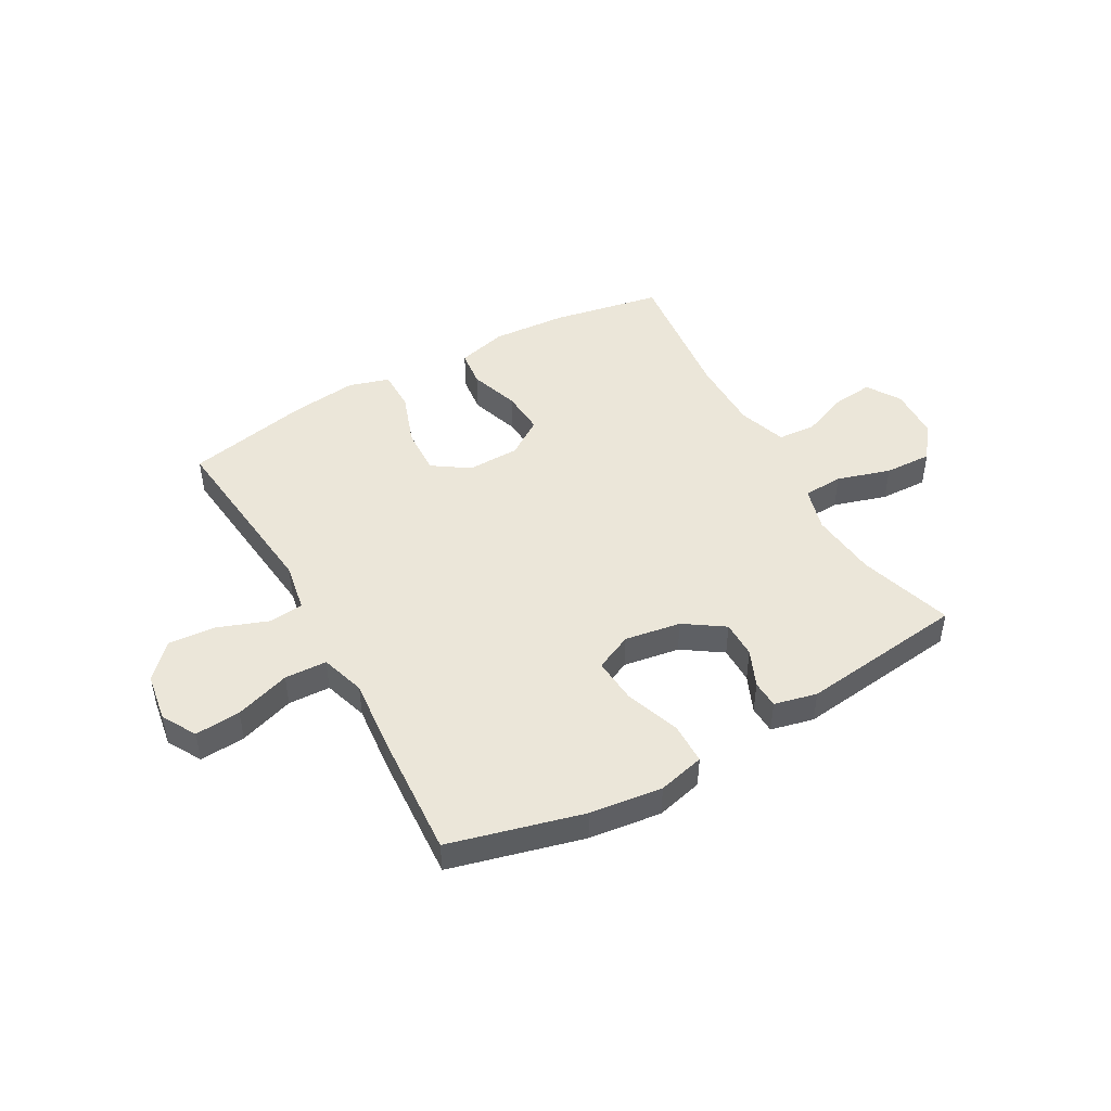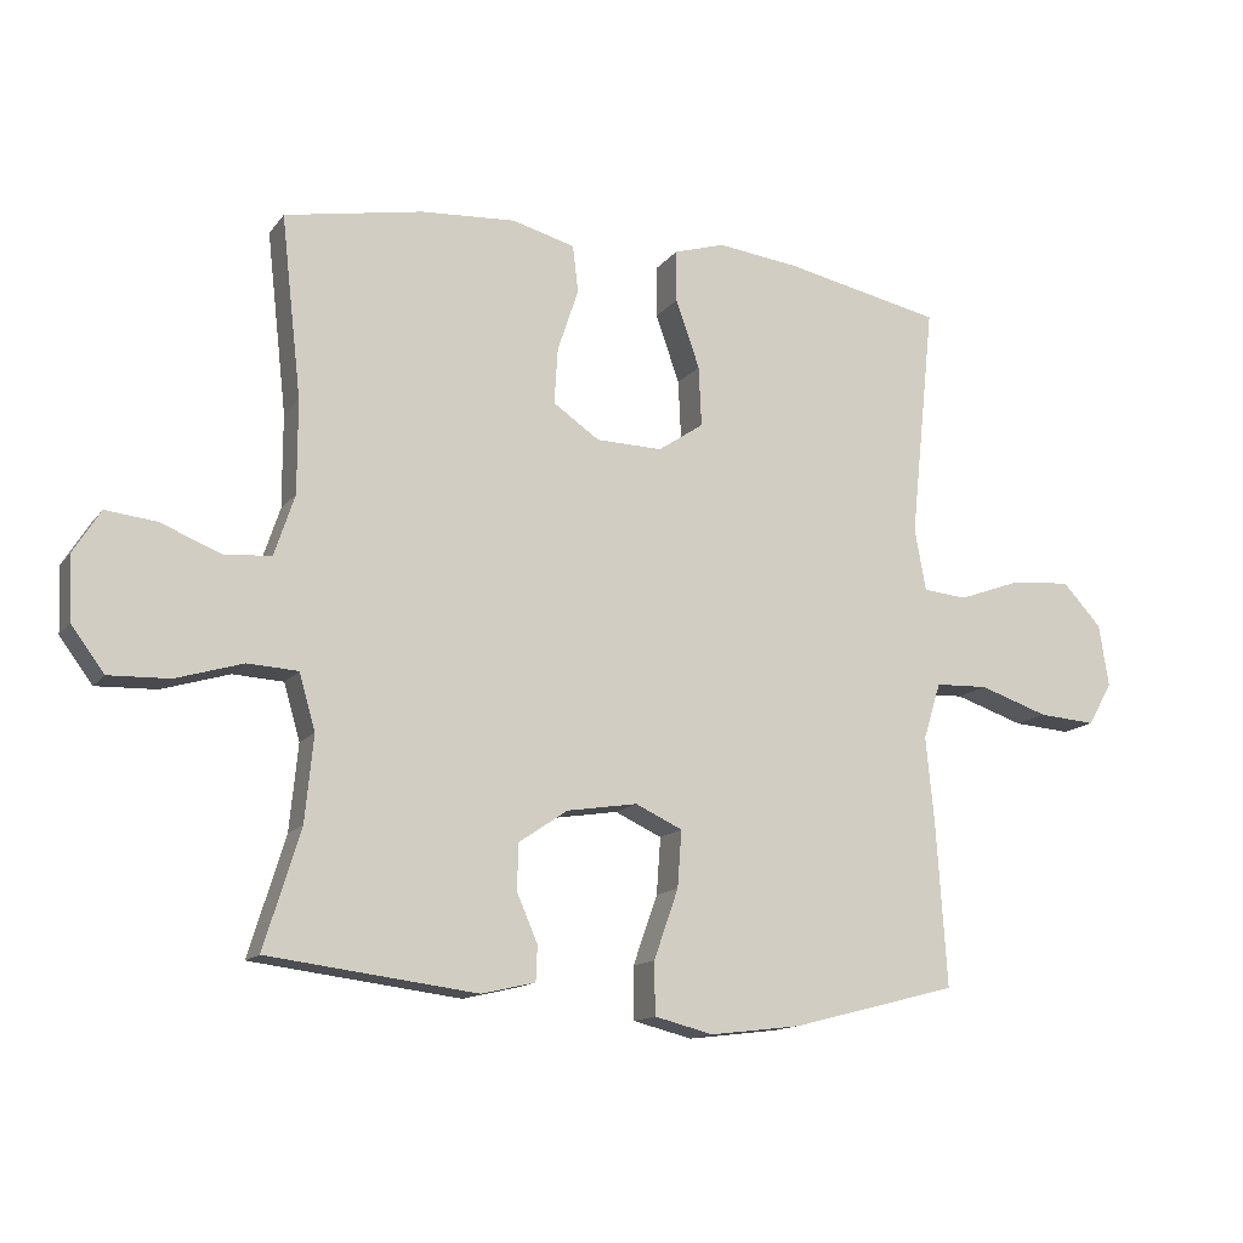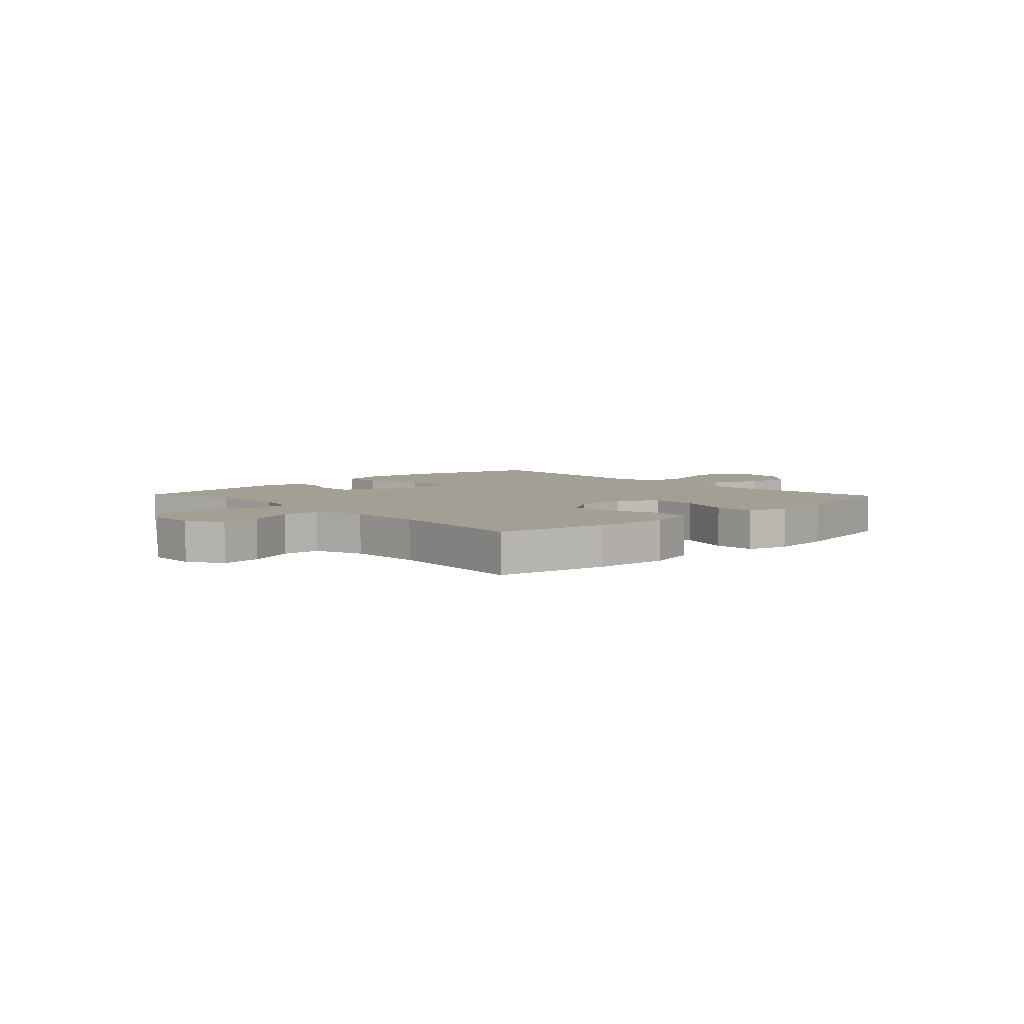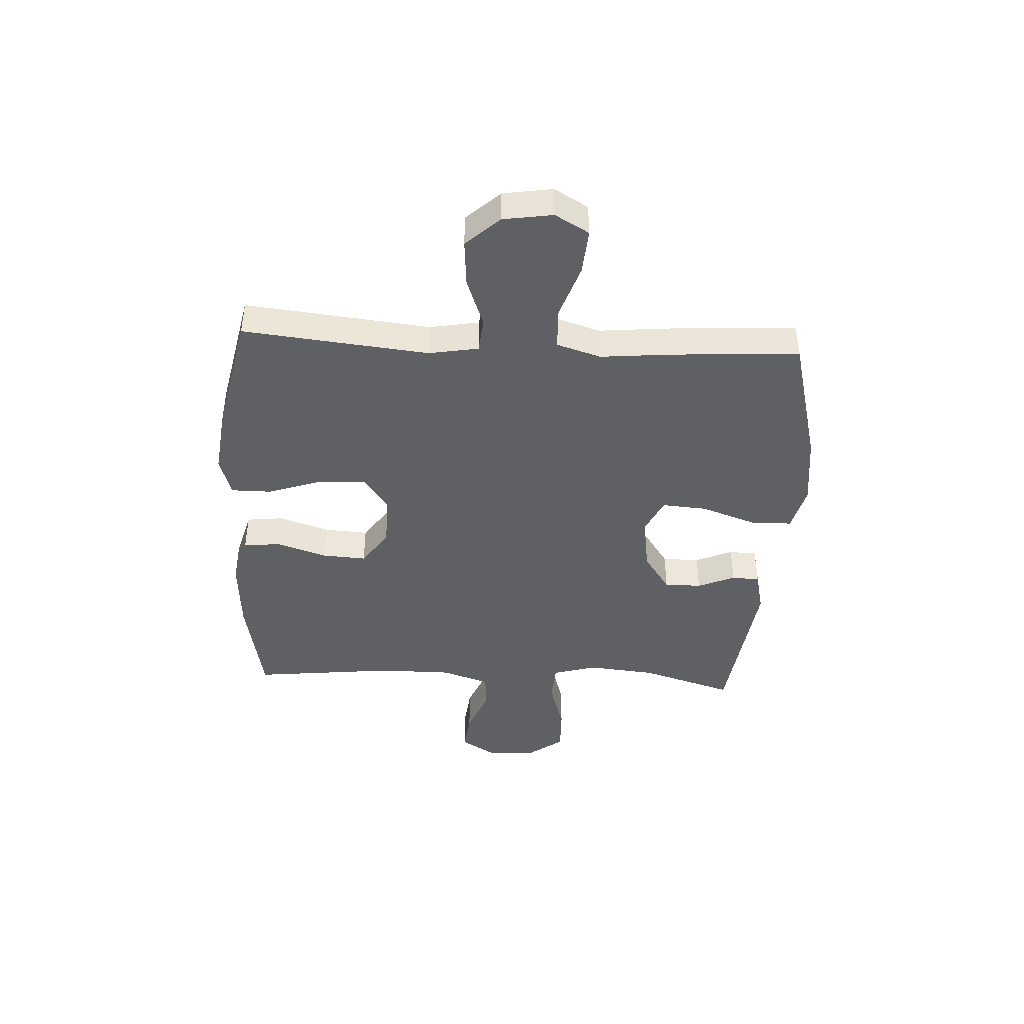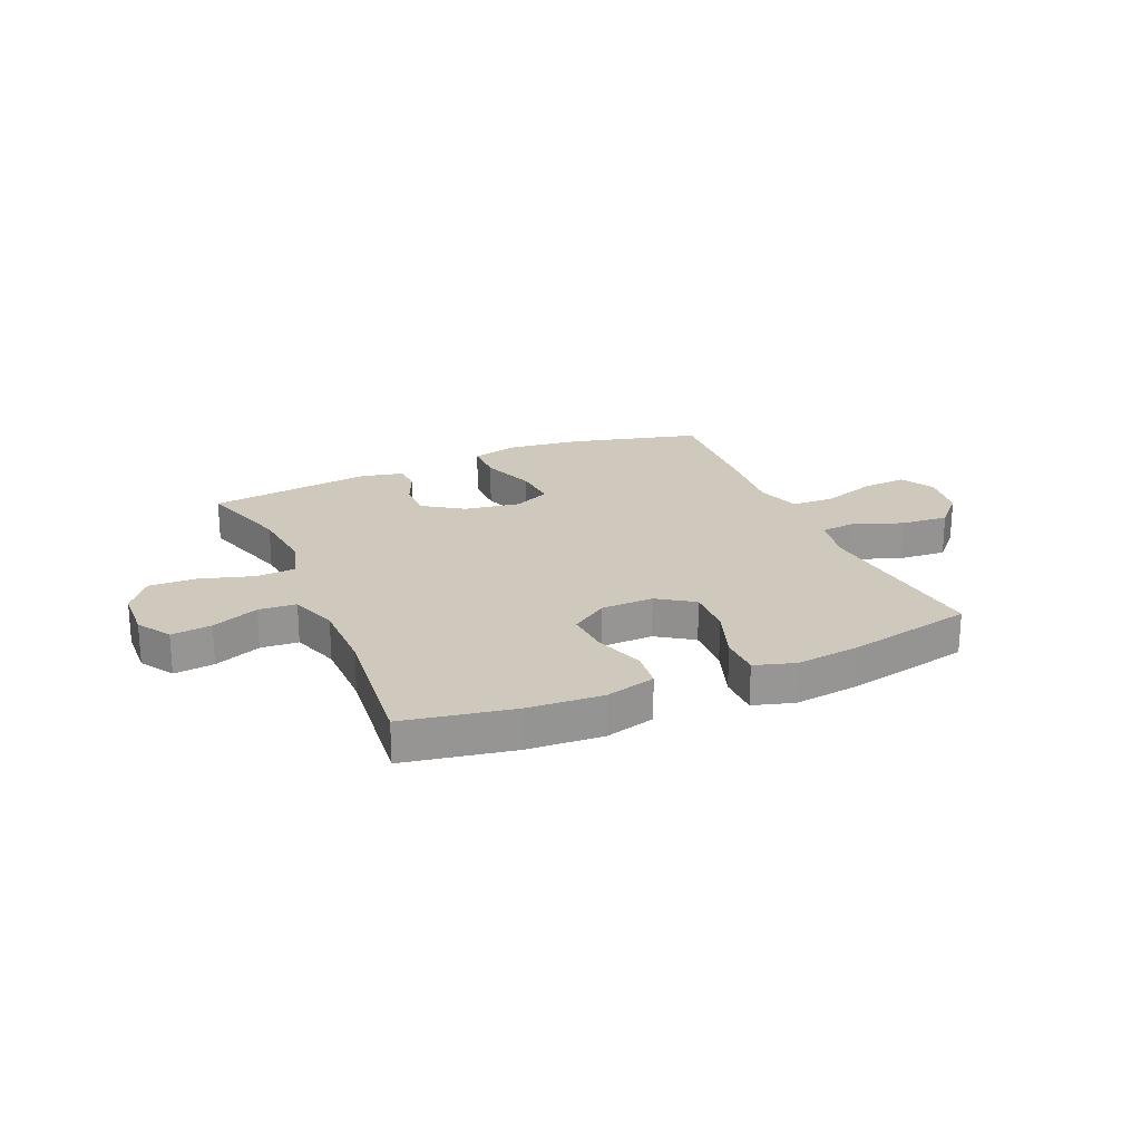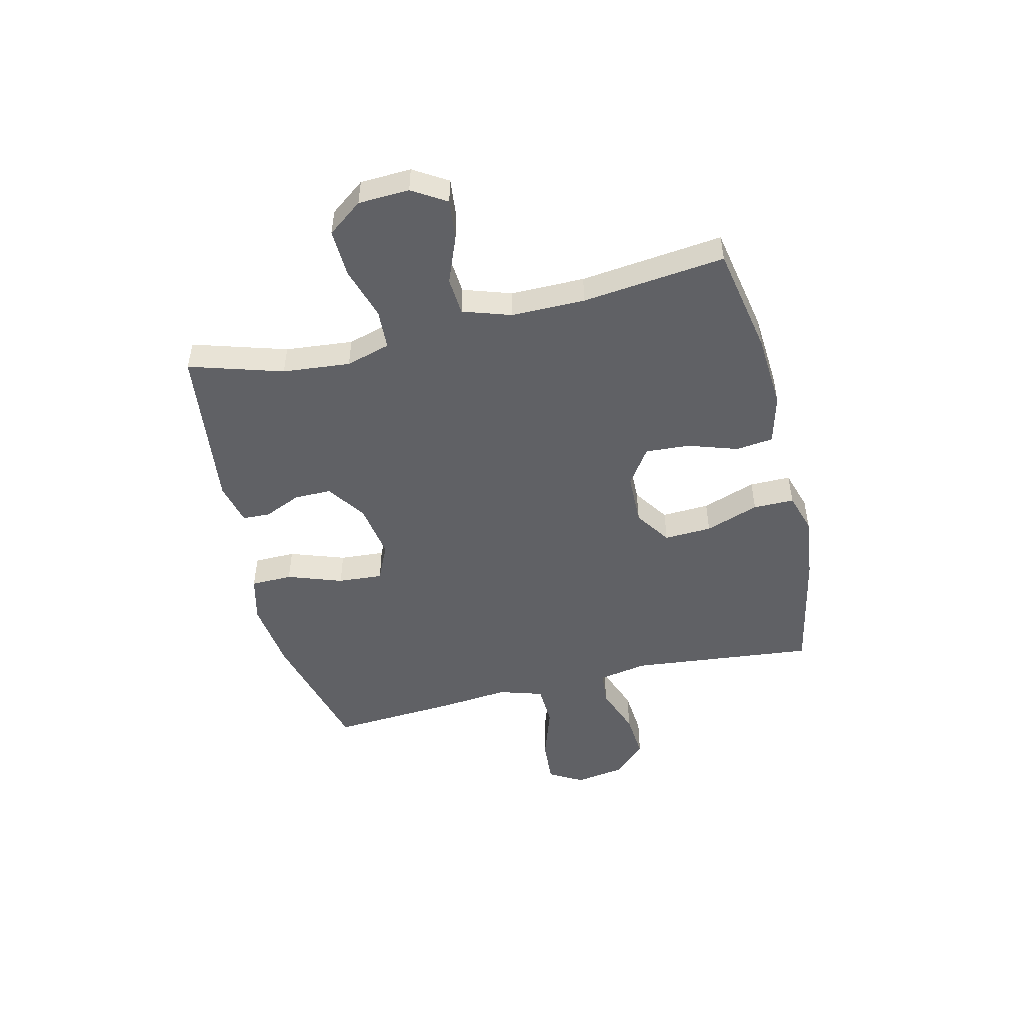
<metadata>
{"format":"obj","ext":"obj","renderer":"f3d","projection":"perspective","resolution":1024,"background":"white","views":[{"elev":46.9,"azim":150.7,"up":"+Y"},{"elev":-13.8,"azim":-23.4,"up":"+Z"},{"elev":5.3,"azim":-43.8,"up":"+Y"},{"elev":-42.5,"azim":86.9,"up":"+Y"},{"elev":22.5,"azim":-23.5,"up":"+Y"},{"elev":-49.4,"azim":-76.4,"up":"+Y"}]}
</metadata>
<code>
v -0.5 0.07 -0.5
v -0.448 0.07 -0.331
v -0.436 0.07 -0.209
v -0.459 0.07 -0.129
v -0.531 0.07 -0.125
v -0.627 0.07 -0.154
v -0.713 0.07 -0.157
v -0.76 0.07 -0.094
v -0.764 0.07 -0.002
v -0.726 0.07 0.059
v -0.653 0.07 0.051
v -0.568 0.07 0.017
v -0.5 0.07 0.022
v -0.471 0.07 0.109
v -0.471 0.07 0.242
v -0.5 0.07 0.5
v -0.303 0.07 0.537
v -0.167 0.07 0.546
v -0.077 0.07 0.522
v -0.069 0.07 0.455
v -0.099 0.07 0.365
v -0.104 0.07 0.285
v -0.038 0.07 0.24
v 0.057 0.07 0.238
v 0.122 0.07 0.282
v 0.118 0.07 0.368
v 0.084 0.07 0.465
v 0.084 0.07 0.539
v 0.157 0.07 0.561
v 0.274 0.07 0.547
v 0.5 0.07 0.5
v 0.465 0.07 0.166
v 0.481 0.07 0.077
v 0.544 0.07 0.071
v 0.634 0.07 0.104
v 0.72 0.07 0.111
v 0.776 0.07 0.051
v 0.79 0.07 -0.038
v 0.755 0.07 -0.099
v 0.673 0.07 -0.093
v 0.574 0.07 -0.06
v 0.498 0.07 -0.063
v 0.473 0.07 -0.143
v 0.485 0.07 -0.267
v 0.5 0.07 -0.5
v 0.261 0.07 -0.562
v 0.131 0.07 -0.578
v 0.047 0.07 -0.557
v 0.046 0.07 -0.482
v 0.081 0.07 -0.383
v 0.087 0.07 -0.302
v 0.02 0.07 -0.271
v -0.081 0.07 -0.287
v -0.152 0.07 -0.335
v -0.152 0.07 -0.402
v -0.123 0.07 -0.469
v -0.125 0.07 -0.519
v -0.202 0.07 -0.537
v -0.5 0 -0.5
v -0.448 0 -0.331
v -0.436 0 -0.209
v -0.459 0 -0.129
v -0.531 0 -0.125
v -0.627 0 -0.154
v -0.713 0 -0.157
v -0.76 0 -0.094
v -0.764 0 -0.002
v -0.726 0 0.059
v -0.653 0 0.051
v -0.568 0 0.017
v -0.5 0 0.022
v -0.471 0 0.109
v -0.471 0 0.242
v -0.5 0 0.5
v -0.303 0 0.537
v -0.167 0 0.546
v -0.077 0 0.522
v -0.069 0 0.455
v -0.099 0 0.365
v -0.104 0 0.285
v -0.038 0 0.24
v 0.057 0 0.238
v 0.122 0 0.282
v 0.118 0 0.368
v 0.084 0 0.465
v 0.084 0 0.539
v 0.157 0 0.561
v 0.274 0 0.547
v 0.5 0 0.5
v 0.465 0 0.166
v 0.481 0 0.077
v 0.544 0 0.071
v 0.634 0 0.104
v 0.72 0 0.111
v 0.776 0 0.051
v 0.79 0 -0.038
v 0.755 0 -0.099
v 0.673 0 -0.093
v 0.574 0 -0.06
v 0.498 0 -0.063
v 0.473 0 -0.143
v 0.485 0 -0.267
v 0.5 0 -0.5
v 0.261 0 -0.562
v 0.131 0 -0.578
v 0.047 0 -0.557
v 0.046 0 -0.482
v 0.081 0 -0.383
v 0.087 0 -0.302
v 0.02 0 -0.271
v -0.081 0 -0.287
v -0.152 0 -0.335
v -0.152 0 -0.402
v -0.123 0 -0.469
v -0.125 0 -0.519
v -0.202 0 -0.537
f 58 1 2
f 57 58 2
f 56 57 2
f 55 56 2
f 54 55 2 3
f 53 54 3 4
f 52 53 4
f 48 49 50
f 47 48 50
f 46 47 50
f 45 46 50
f 44 45 50
f 43 44 50
f 42 43 50 51
f 39 40 41
f 38 39 41
f 37 38 41
f 36 37 41
f 35 36 41
f 34 35 41
f 33 34 41 42
f 42 51 52
f 33 42 52
f 32 33 52
f 30 31 32
f 29 30 32
f 28 29 32
f 27 28 32
f 26 27 32
f 19 20 21
f 18 19 21
f 17 18 21
f 16 17 21
f 15 16 21
f 14 15 21 22
f 13 14 22 23
f 10 11 12
f 9 10 12
f 8 9 12
f 7 8 12
f 6 7 12
f 5 6 12
f 4 5 12 13
f 13 23 24
f 4 13 24
f 52 4 24
f 25 26 32
f 24 25 32 52
f 60 59 116
f 60 116 115
f 60 115 114
f 60 114 113
f 61 60 113 112
f 62 61 112 111
f 62 111 110
f 108 107 106
f 108 106 105
f 108 105 104
f 108 104 103
f 108 103 102
f 108 102 101
f 109 108 101 100
f 99 98 97
f 99 97 96
f 99 96 95
f 99 95 94
f 99 94 93
f 99 93 92
f 100 99 92 91
f 110 109 100
f 110 100 91
f 110 91 90
f 90 89 88
f 90 88 87
f 90 87 86
f 90 86 85
f 90 85 84
f 79 78 77
f 79 77 76
f 79 76 75
f 79 75 74
f 79 74 73
f 80 79 73 72
f 81 80 72 71
f 70 69 68
f 70 68 67
f 70 67 66
f 70 66 65
f 70 65 64
f 70 64 63
f 71 70 63 62
f 82 81 71
f 82 71 62
f 82 62 110
f 90 84 83
f 110 90 83 82
f 1 59 60 2
f 2 60 61 3
f 3 61 62 4
f 4 62 63 5
f 5 63 64 6
f 6 64 65 7
f 7 65 66 8
f 8 66 67 9
f 9 67 68 10
f 10 68 69 11
f 11 69 70 12
f 12 70 71 13
f 13 71 72 14
f 14 72 73 15
f 15 73 74 16
f 16 74 75 17
f 17 75 76 18
f 18 76 77 19
f 19 77 78 20
f 20 78 79 21
f 21 79 80 22
f 22 80 81 23
f 23 81 82 24
f 24 82 83 25
f 25 83 84 26
f 26 84 85 27
f 27 85 86 28
f 28 86 87 29
f 29 87 88 30
f 30 88 89 31
f 31 89 90 32
f 32 90 91 33
f 33 91 92 34
f 34 92 93 35
f 35 93 94 36
f 36 94 95 37
f 37 95 96 38
f 38 96 97 39
f 39 97 98 40
f 40 98 99 41
f 41 99 100 42
f 42 100 101 43
f 43 101 102 44
f 44 102 103 45
f 45 103 104 46
f 46 104 105 47
f 47 105 106 48
f 48 106 107 49
f 49 107 108 50
f 50 108 109 51
f 51 109 110 52
f 52 110 111 53
f 53 111 112 54
f 54 112 113 55
f 55 113 114 56
f 56 114 115 57
f 57 115 116 58
f 58 116 59 1

</code>
